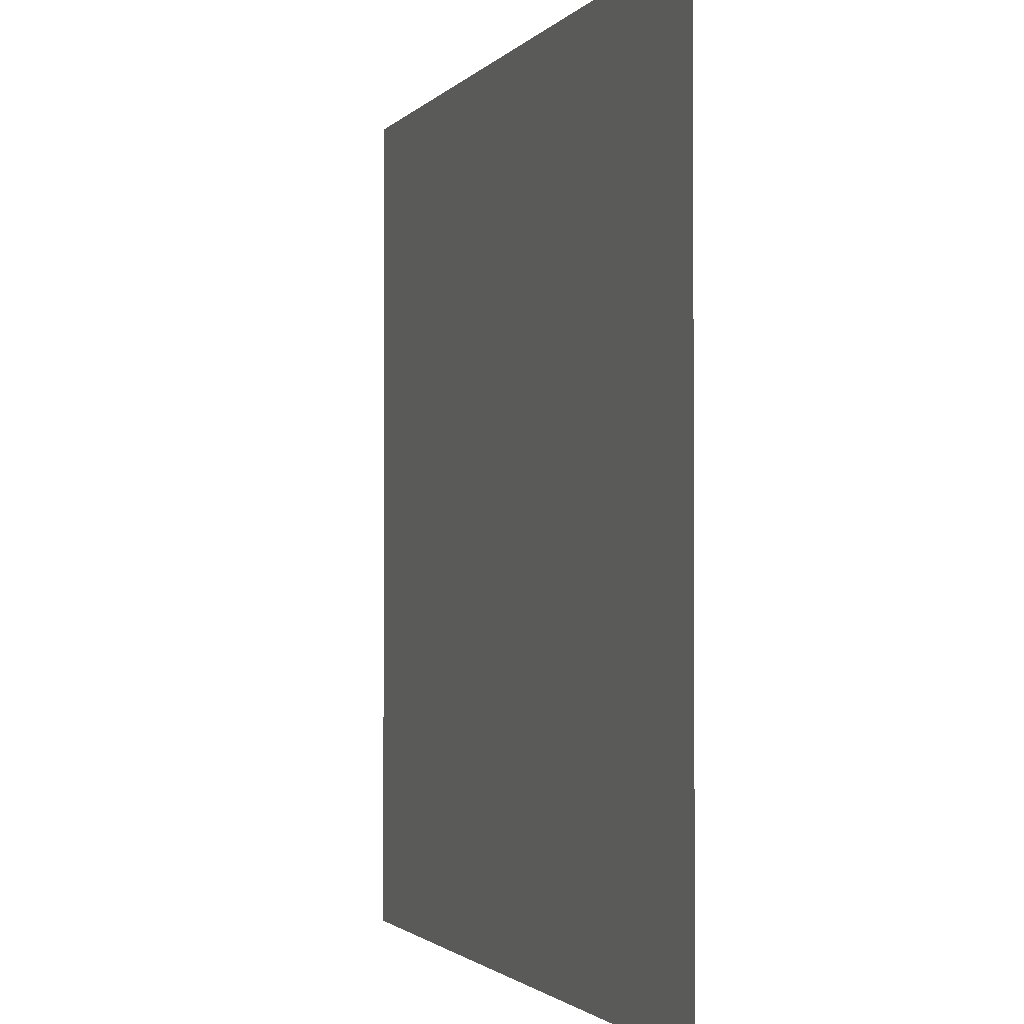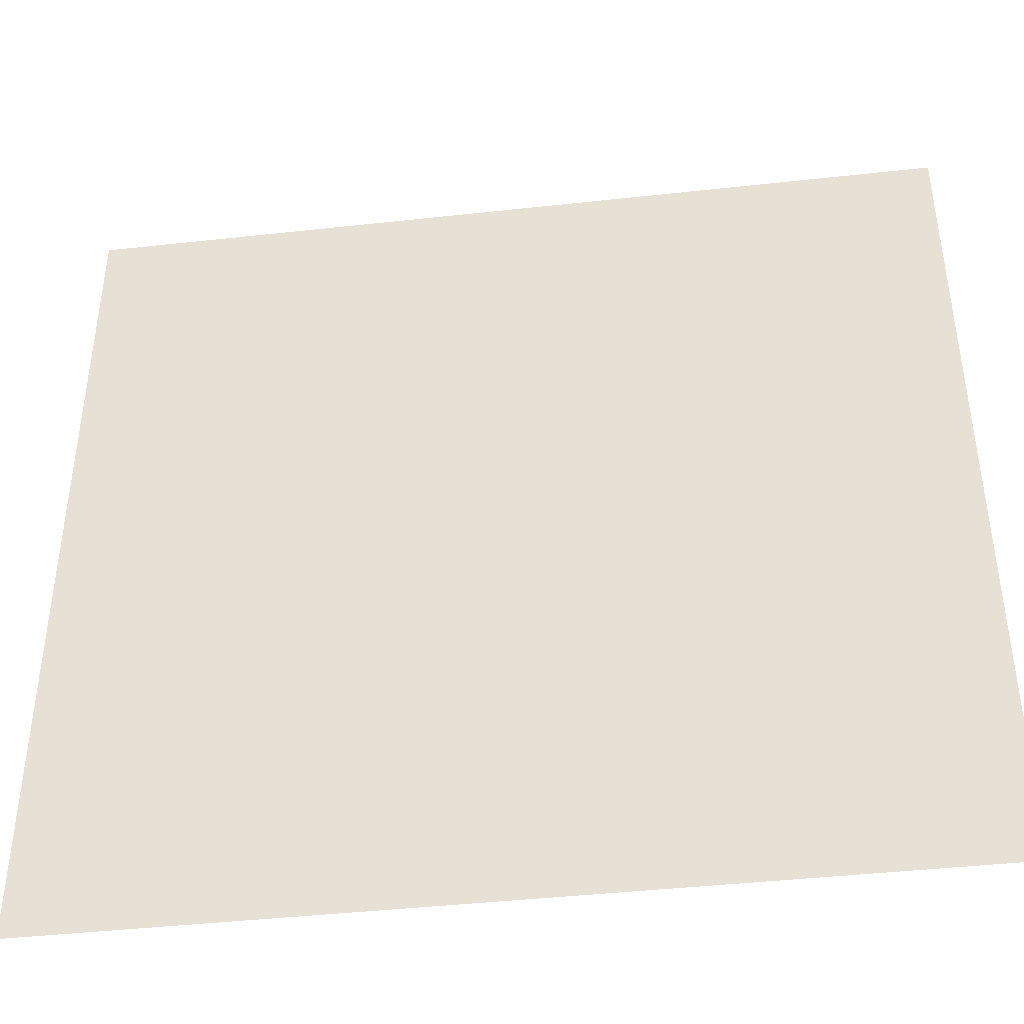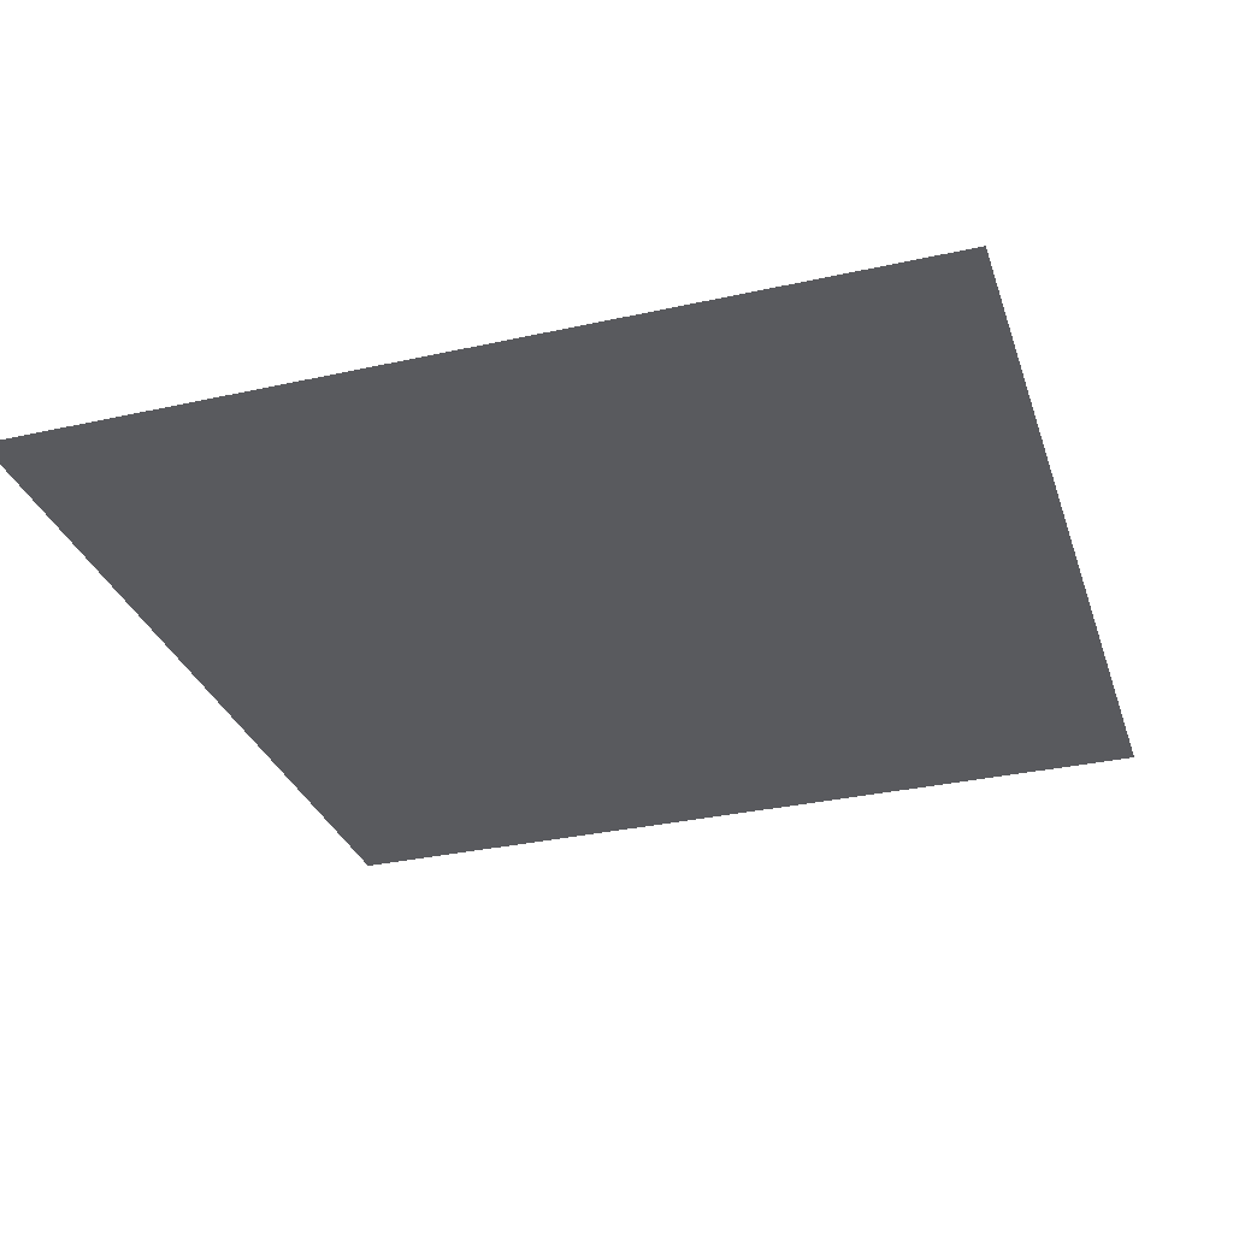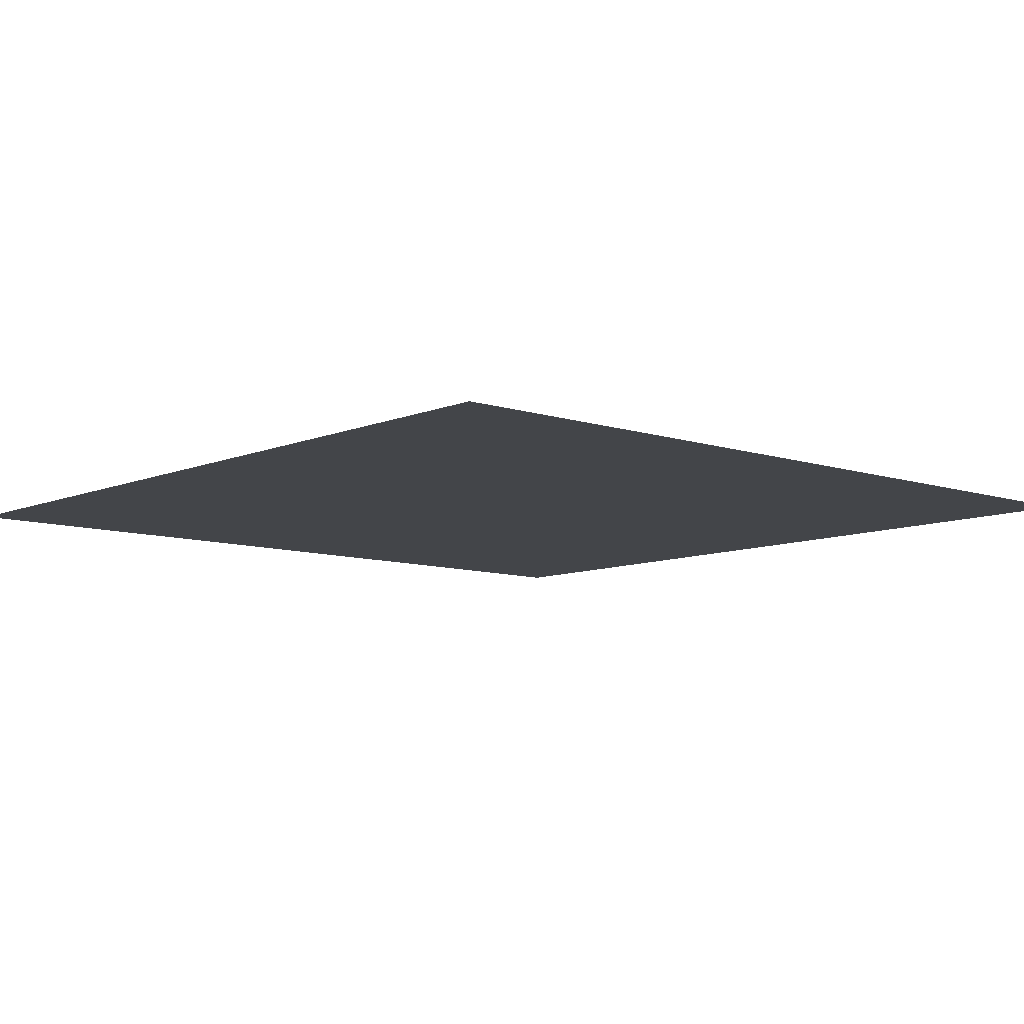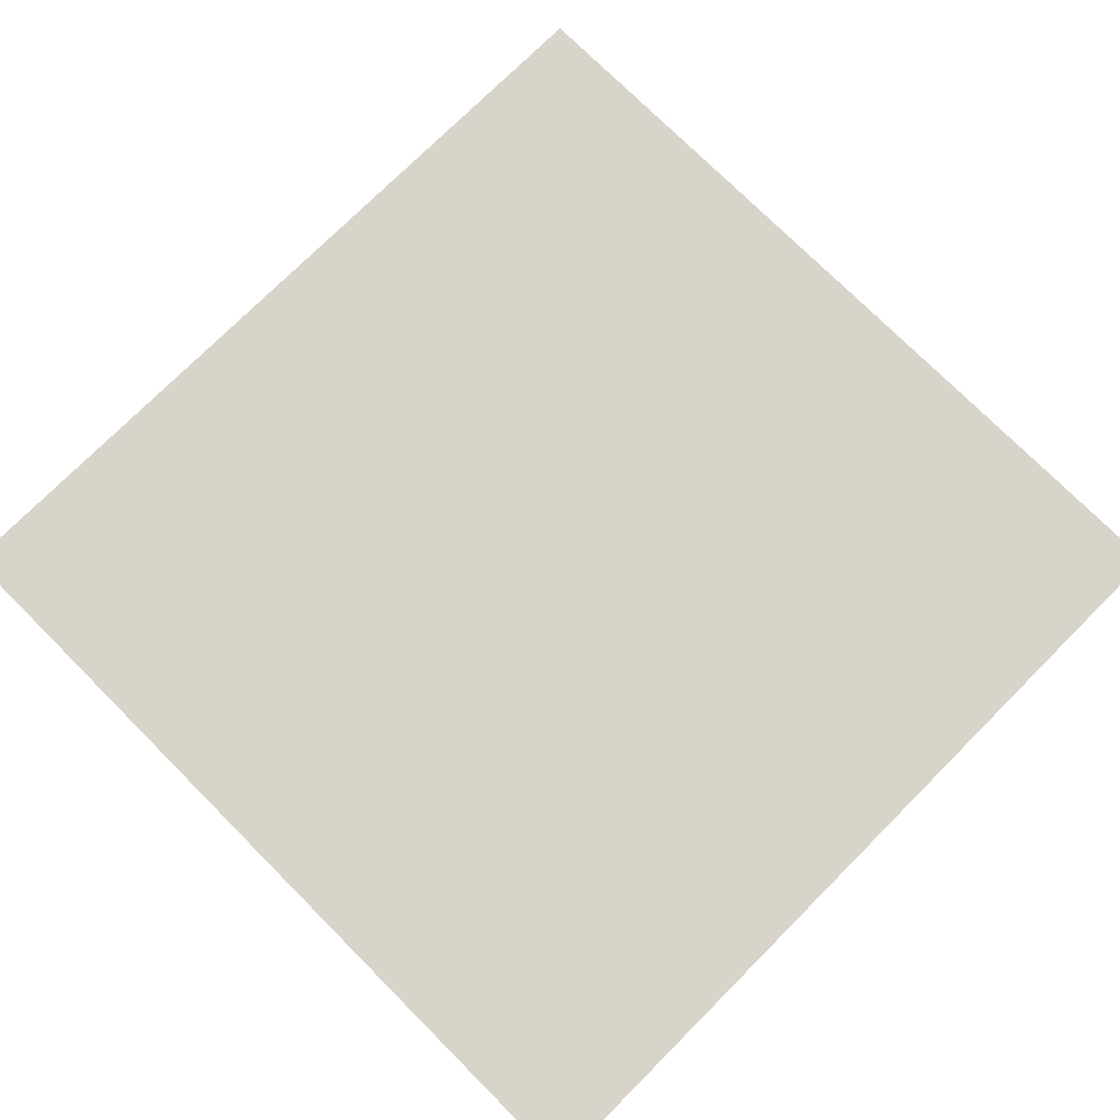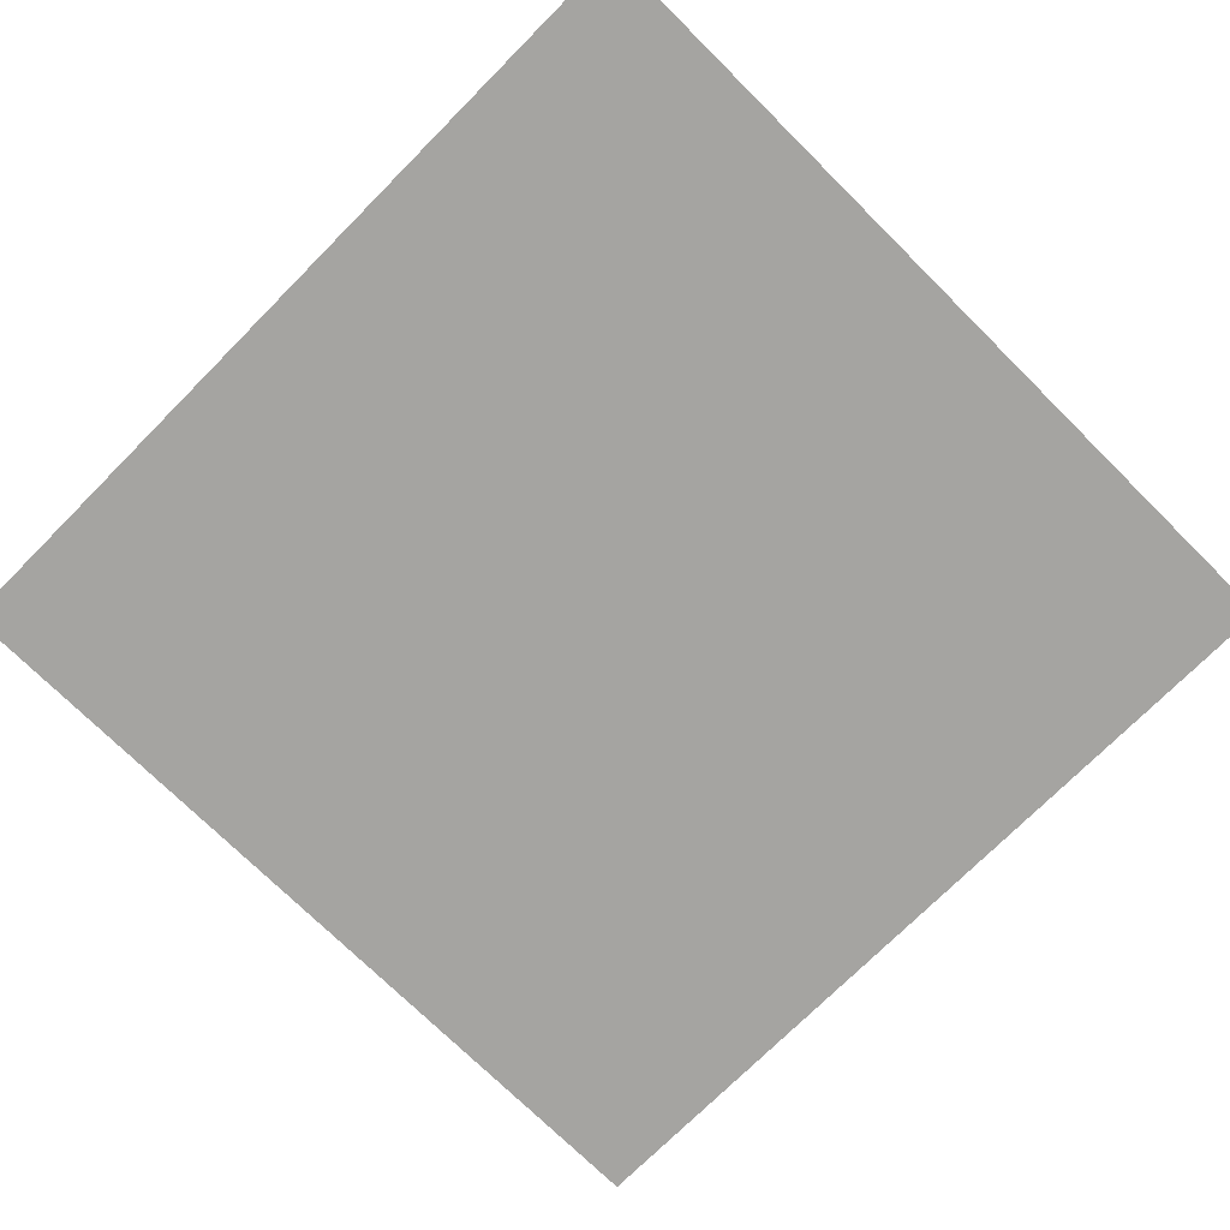
<metadata>
{"format":"obj","ext":"obj","renderer":"f3d","projection":"perspective","resolution":1024,"background":"white","views":[{"elev":-1.7,"azim":71.1,"up":"+Y"},{"elev":-42.9,"azim":7.5,"up":"+Y"},{"elev":-31.5,"azim":107.5,"up":"+Z"},{"elev":-8.9,"azim":48.4,"up":"+Z"},{"elev":75.6,"azim":-135.0,"up":"+Z"},{"elev":-73.3,"azim":-134.8,"up":"+Z"}]}
</metadata>
<code>
v -2158 -5976 0
v -2324 -5976 0
v -2324 -5810 0
v -2158 -5810 0
g S3-2-F_mesh_0025
f 1 2 3 4

</code>
